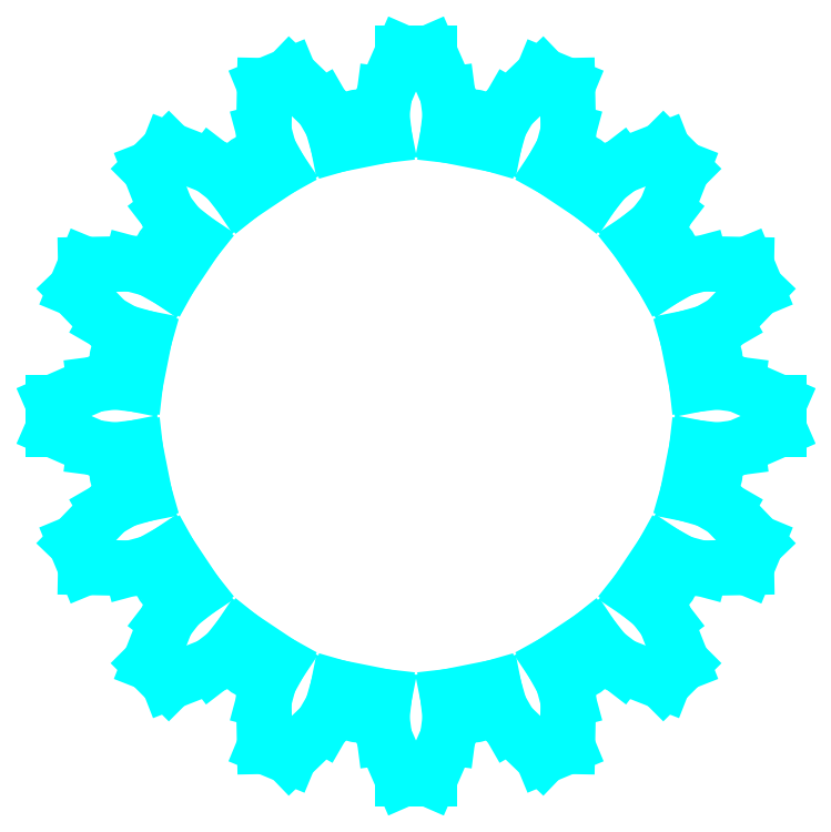
<metadata>
{"format":"dxf","ext":"dxf","renderer":"ezdxf+matplotlib","layout":"modelspace","background":"white","min_lineweight":24,"dpi":150}
</metadata>
<code>
0
SECTION
2
ENTITIES
0
LINE
8
2
10
14.37
20
298.6
30
0
11
15.43
21
298.8
31
0
0
LINE
8
2
10
15.43
20
298.8
30
0
11
16.45
21
298.6
31
0
0
LINE
8
2
10
16.45
20
298.6
30
0
11
18.58
21
297.7
31
0
0
LINE
8
2
10
18.58
20
297.7
30
0
11
18.58
21
296.3
31
0
0
LINE
8
2
10
18.58
20
296.3
30
0
11
16.45
21
295.4
31
0
0
LINE
8
2
10
16.45
20
295.4
30
0
11
15.43
21
295.2
31
0
0
LINE
8
2
10
15.43
20
295.2
30
0
11
14.37
21
295.4
31
0
0
LINE
8
2
10
14.37
20
295.4
30
0
11
13.9
21
293
31
0
0
LINE
8
2
10
13.9
20
293
30
0
11
14.93
21
292.7
31
0
0
LINE
8
2
10
14.93
20
292.7
30
0
11
15.82
21
292.2
31
0
0
LINE
8
2
10
15.82
20
292.2
30
0
11
17.43
21
290.5
31
0
0
LINE
8
2
10
17.43
20
290.5
30
0
11
16.91
21
289.3
31
0
0
LINE
8
2
10
16.91
20
289.3
30
0
11
14.58
21
289.2
31
0
0
LINE
8
2
10
14.58
20
289.2
30
0
11
13.59
21
289.5
31
0
0
LINE
8
2
10
13.59
20
289.5
30
0
11
12.65
21
290
31
0
0
LINE
8
2
10
12.65
20
290
30
0
11
11.32
21
288
31
0
0
LINE
8
2
10
11.32
20
288
30
0
11
12.15
21
287.3
31
0
0
LINE
8
2
10
12.15
20
287.3
30
0
11
12.78
21
286.5
31
0
0
LINE
8
2
10
12.78
20
286.5
30
0
11
13.63
21
284.3
31
0
0
LINE
8
2
10
13.63
20
284.3
30
0
11
12.65
21
283.4
31
0
0
LINE
8
2
10
12.65
20
283.4
30
0
11
10.49
21
284.2
31
0
0
LINE
8
2
10
10.49
20
284.2
30
0
11
9.674
21
284.8
31
0
0
LINE
8
2
10
9.674
20
284.8
30
0
11
9.008
21
285.7
31
0
0
LINE
8
2
10
9.008
20
285.7
30
0
11
7.007
21
284.3
31
0
0
LINE
8
2
10
7.007
20
284.3
30
0
11
7.525
21
283.4
31
0
0
LINE
8
2
10
7.525
20
283.4
30
0
11
7.792
21
282.4
31
0
0
LINE
8
2
10
7.792
20
282.4
30
0
11
7.747
21
280.1
31
0
0
LINE
8
2
10
7.747
20
280.1
30
0
11
6.476
21
279.6
31
0
0
LINE
8
2
10
6.476
20
279.6
30
0
11
4.798
21
281.2
31
0
0
LINE
8
2
10
4.798
20
281.2
30
0
11
4.287
21
282.1
31
0
0
LINE
8
2
10
4.287
20
282.1
30
0
11
3.992
21
283.1
31
0
0
LINE
8
2
10
3.992
20
283.1
30
0
11
1.632
21
282.6
31
0
0
LINE
8
2
10
1.632
20
282.6
30
0
11
1.753
21
281.6
31
0
0
LINE
8
2
10
1.753
20
281.6
30
0
11
1.62
21
280.6
31
0
0
LINE
8
2
10
1.62
20
280.6
30
0
11
0.6875
21
278.4
31
0
0
LINE
8
2
10
0.6875
20
278.4
30
0
11
-0.6875
21
278.4
31
0
0
LINE
8
2
10
-0.6875
20
278.4
30
0
11
-1.62
21
280.6
31
0
0
LINE
8
2
10
-1.62
20
280.6
30
0
11
-1.753
21
281.6
31
0
0
LINE
8
2
10
-1.753
20
281.6
30
0
11
-1.632
21
282.6
31
0
0
LINE
8
2
10
-1.632
20
282.6
30
0
11
-3.992
21
283.1
31
0
0
LINE
8
2
10
-3.992
20
283.1
30
0
11
-4.287
21
282.1
31
0
0
LINE
8
2
10
-4.287
20
282.1
30
0
11
-4.798
21
281.2
31
0
0
LINE
8
2
10
-4.798
20
281.2
30
0
11
-6.476
21
279.6
31
0
0
LINE
8
2
10
-6.476
20
279.6
30
0
11
-7.747
21
280.1
31
0
0
LINE
8
2
10
-7.747
20
280.1
30
0
11
-7.792
21
282.4
31
0
0
LINE
8
2
10
-7.792
20
282.4
30
0
11
-7.525
21
283.4
31
0
0
LINE
8
2
10
-7.525
20
283.4
30
0
11
-7.007
21
284.3
31
0
0
LINE
8
2
10
-7.007
20
284.3
30
0
11
-9.008
21
285.7
31
0
0
LINE
8
2
10
-9.008
20
285.7
30
0
11
-9.674
21
284.8
31
0
0
LINE
8
2
10
-9.674
20
284.8
30
0
11
-10.49
21
284.2
31
0
0
LINE
8
2
10
-10.49
20
284.2
30
0
11
-12.65
21
283.4
31
0
0
LINE
8
2
10
-12.65
20
283.4
30
0
11
-13.63
21
284.3
31
0
0
LINE
8
2
10
-13.63
20
284.3
30
0
11
-12.78
21
286.5
31
0
0
LINE
8
2
10
-12.78
20
286.5
30
0
11
-12.15
21
287.3
31
0
0
LINE
8
2
10
-12.15
20
287.3
30
0
11
-11.32
21
288
31
0
0
LINE
8
2
10
-11.32
20
288
30
0
11
-12.65
21
290
31
0
0
LINE
8
2
10
-12.65
20
290
30
0
11
-13.59
21
289.5
31
0
0
LINE
8
2
10
-13.59
20
289.5
30
0
11
-14.58
21
289.2
31
0
0
LINE
8
2
10
-14.58
20
289.2
30
0
11
-16.91
21
289.3
31
0
0
LINE
8
2
10
-16.91
20
289.3
30
0
11
-17.43
21
290.5
31
0
0
LINE
8
2
10
-17.43
20
290.5
30
0
11
-15.82
21
292.2
31
0
0
LINE
8
2
10
-15.82
20
292.2
30
0
11
-14.93
21
292.7
31
0
0
LINE
8
2
10
-14.93
20
292.7
30
0
11
-13.9
21
293
31
0
0
LINE
8
2
10
-13.9
20
293
30
0
11
-14.37
21
295.4
31
0
0
LINE
8
2
10
-14.37
20
295.4
30
0
11
-15.43
21
295.2
31
0
0
LINE
8
2
10
-15.43
20
295.2
30
0
11
-16.45
21
295.4
31
0
0
LINE
8
2
10
-16.45
20
295.4
30
0
11
-18.58
21
296.3
31
0
0
LINE
8
2
10
-18.58
20
296.3
30
0
11
-18.58
21
297.7
31
0
0
LINE
8
2
10
-18.58
20
297.7
30
0
11
-16.45
21
298.6
31
0
0
LINE
8
2
10
-16.45
20
298.6
30
0
11
-15.43
21
298.8
31
0
0
LINE
8
2
10
-15.43
20
298.8
30
0
11
-14.37
21
298.6
31
0
0
LINE
8
2
10
-14.37
20
298.6
30
0
11
-13.9
21
301
31
0
0
LINE
8
2
10
-13.9
20
301
30
0
11
-14.93
21
301.3
31
0
0
LINE
8
2
10
-14.93
20
301.3
30
0
11
-15.82
21
301.8
31
0
0
LINE
8
2
10
-15.82
20
301.8
30
0
11
-17.43
21
303.5
31
0
0
LINE
8
2
10
-17.43
20
303.5
30
0
11
-16.91
21
304.7
31
0
0
LINE
8
2
10
-16.91
20
304.7
30
0
11
-14.58
21
304.8
31
0
0
LINE
8
2
10
-14.58
20
304.8
30
0
11
-13.59
21
304.5
31
0
0
LINE
8
2
10
-13.59
20
304.5
30
0
11
-12.65
21
304
31
0
0
LINE
8
2
10
-12.65
20
304
30
0
11
-11.32
21
306
31
0
0
LINE
8
2
10
-11.32
20
306
30
0
11
-12.15
21
306.7
31
0
0
LINE
8
2
10
-12.15
20
306.7
30
0
11
-12.78
21
307.5
31
0
0
LINE
8
2
10
-12.78
20
307.5
30
0
11
-13.63
21
309.7
31
0
0
LINE
8
2
10
-13.63
20
309.7
30
0
11
-12.65
21
310.6
31
0
0
LINE
8
2
10
-12.65
20
310.6
30
0
11
-10.49
21
309.8
31
0
0
LINE
8
2
10
-10.49
20
309.8
30
0
11
-9.674
21
309.2
31
0
0
LINE
8
2
10
-9.674
20
309.2
30
0
11
-9.008
21
308.3
31
0
0
LINE
8
2
10
-9.008
20
308.3
30
0
11
-7.007
21
309.7
31
0
0
LINE
8
2
10
-7.007
20
309.7
30
0
11
-7.525
21
310.6
31
0
0
LINE
8
2
10
-7.525
20
310.6
30
0
11
-7.792
21
311.6
31
0
0
LINE
8
2
10
-7.792
20
311.6
30
0
11
-7.747
21
313.9
31
0
0
LINE
8
2
10
-7.747
20
313.9
30
0
11
-6.476
21
314.4
31
0
0
LINE
8
2
10
-6.476
20
314.4
30
0
11
-4.798
21
312.8
31
0
0
LINE
8
2
10
-4.798
20
312.8
30
0
11
-4.287
21
311.9
31
0
0
LINE
8
2
10
-4.287
20
311.9
30
0
11
-3.992
21
310.9
31
0
0
LINE
8
2
10
-3.992
20
310.9
30
0
11
-1.632
21
311.4
31
0
0
LINE
8
2
10
-1.632
20
311.4
30
0
11
-1.753
21
312.4
31
0
0
LINE
8
2
10
-1.753
20
312.4
30
0
11
-1.62
21
313.4
31
0
0
LINE
8
2
10
-1.62
20
313.4
30
0
11
-0.6875
21
315.6
31
0
0
LINE
8
2
10
-0.6875
20
315.6
30
0
11
0.6875
21
315.6
31
0
0
LINE
8
2
10
0.6875
20
315.6
30
0
11
1.62
21
313.4
31
0
0
LINE
8
2
10
1.62
20
313.4
30
0
11
1.753
21
312.4
31
0
0
LINE
8
2
10
1.753
20
312.4
30
0
11
1.632
21
311.4
31
0
0
LINE
8
2
10
1.632
20
311.4
30
0
11
3.992
21
310.9
31
0
0
LINE
8
2
10
3.992
20
310.9
30
0
11
4.287
21
311.9
31
0
0
LINE
8
2
10
4.287
20
311.9
30
0
11
4.798
21
312.8
31
0
0
LINE
8
2
10
4.798
20
312.8
30
0
11
6.476
21
314.4
31
0
0
LINE
8
2
10
6.476
20
314.4
30
0
11
7.747
21
313.9
31
0
0
LINE
8
2
10
7.747
20
313.9
30
0
11
7.792
21
311.6
31
0
0
LINE
8
2
10
7.792
20
311.6
30
0
11
7.525
21
310.6
31
0
0
LINE
8
2
10
7.525
20
310.6
30
0
11
7.007
21
309.7
31
0
0
LINE
8
2
10
7.007
20
309.7
30
0
11
9.008
21
308.3
31
0
0
LINE
8
2
10
9.008
20
308.3
30
0
11
9.674
21
309.2
31
0
0
LINE
8
2
10
9.674
20
309.2
30
0
11
10.49
21
309.8
31
0
0
LINE
8
2
10
10.49
20
309.8
30
0
11
12.65
21
310.6
31
0
0
LINE
8
2
10
12.65
20
310.6
30
0
11
13.63
21
309.7
31
0
0
LINE
8
2
10
13.63
20
309.7
30
0
11
12.78
21
307.5
31
0
0
LINE
8
2
10
12.78
20
307.5
30
0
11
12.15
21
306.7
31
0
0
LINE
8
2
10
12.15
20
306.7
30
0
11
11.32
21
306
31
0
0
LINE
8
2
10
11.32
20
306
30
0
11
12.65
21
304
31
0
0
LINE
8
2
10
12.65
20
304
30
0
11
13.59
21
304.5
31
0
0
LINE
8
2
10
13.59
20
304.5
30
0
11
14.58
21
304.8
31
0
0
LINE
8
2
10
14.58
20
304.8
30
0
11
16.91
21
304.7
31
0
0
LINE
8
2
10
16.91
20
304.7
30
0
11
17.43
21
303.5
31
0
0
LINE
8
2
10
17.43
20
303.5
30
0
11
15.82
21
301.8
31
0
0
LINE
8
2
10
15.82
20
301.8
30
0
11
14.93
21
301.3
31
0
0
LINE
8
2
10
14.93
20
301.3
30
0
11
13.9
21
301
31
0
0
LINE
8
2
10
13.9
20
301
30
0
11
14.37
21
298.6
31
0
0
LINE
8
2
10
14.37
20
298.6
30
0
11
14.37
21
298.6
31
0
0
ENDSEC
0
EOF

</code>
